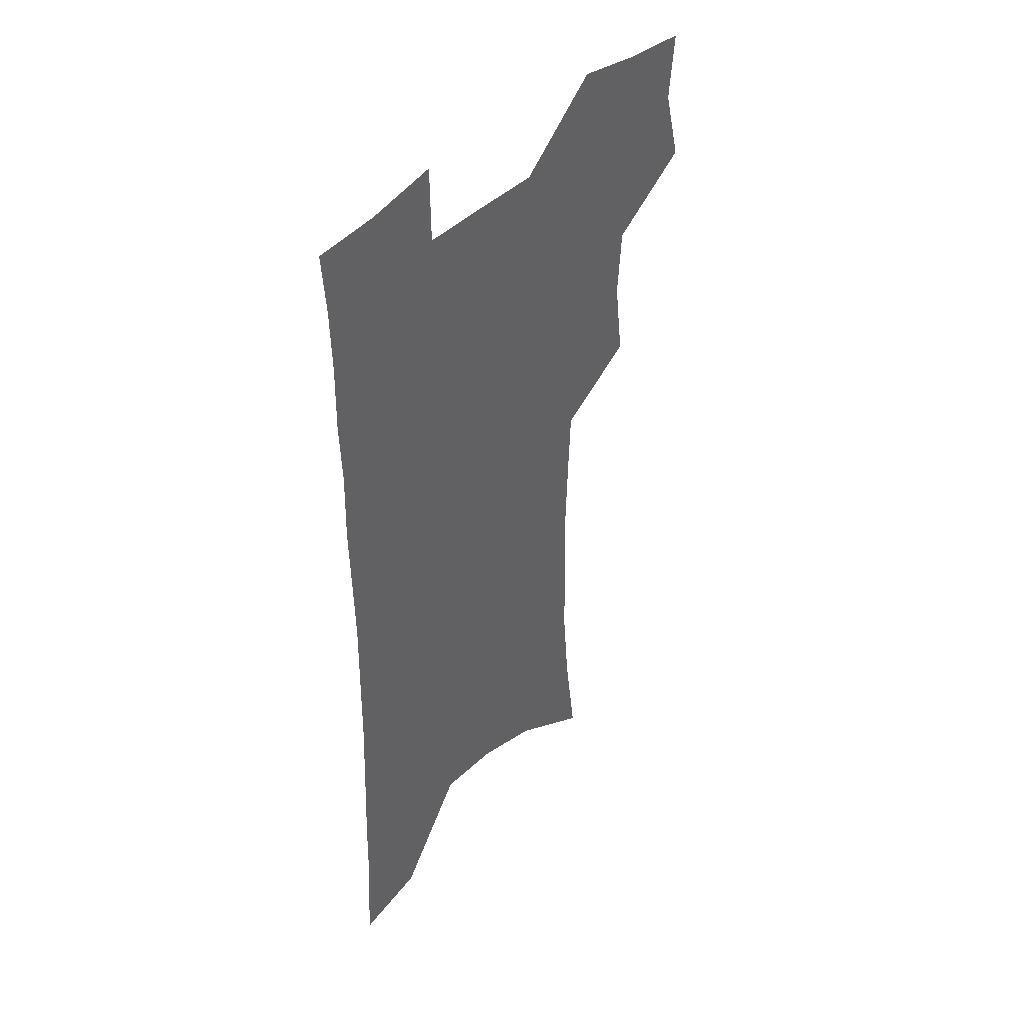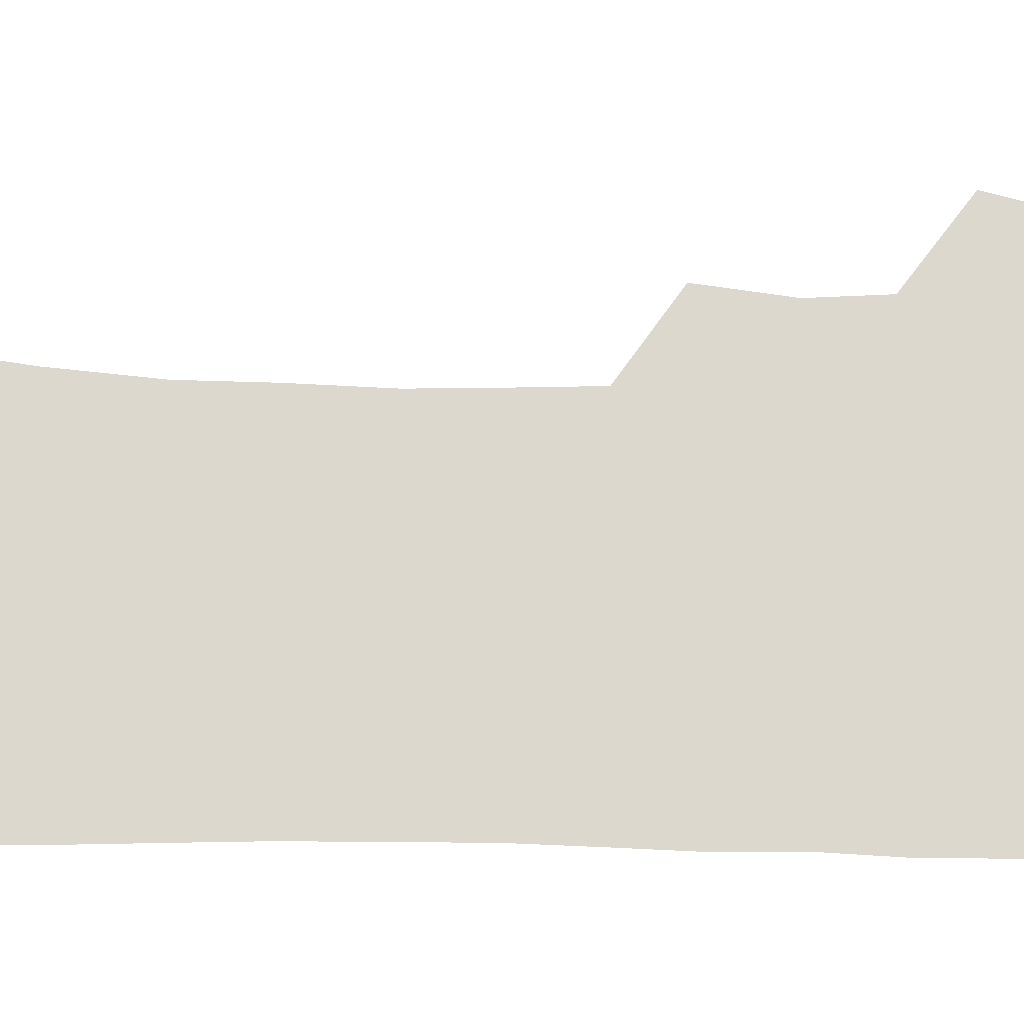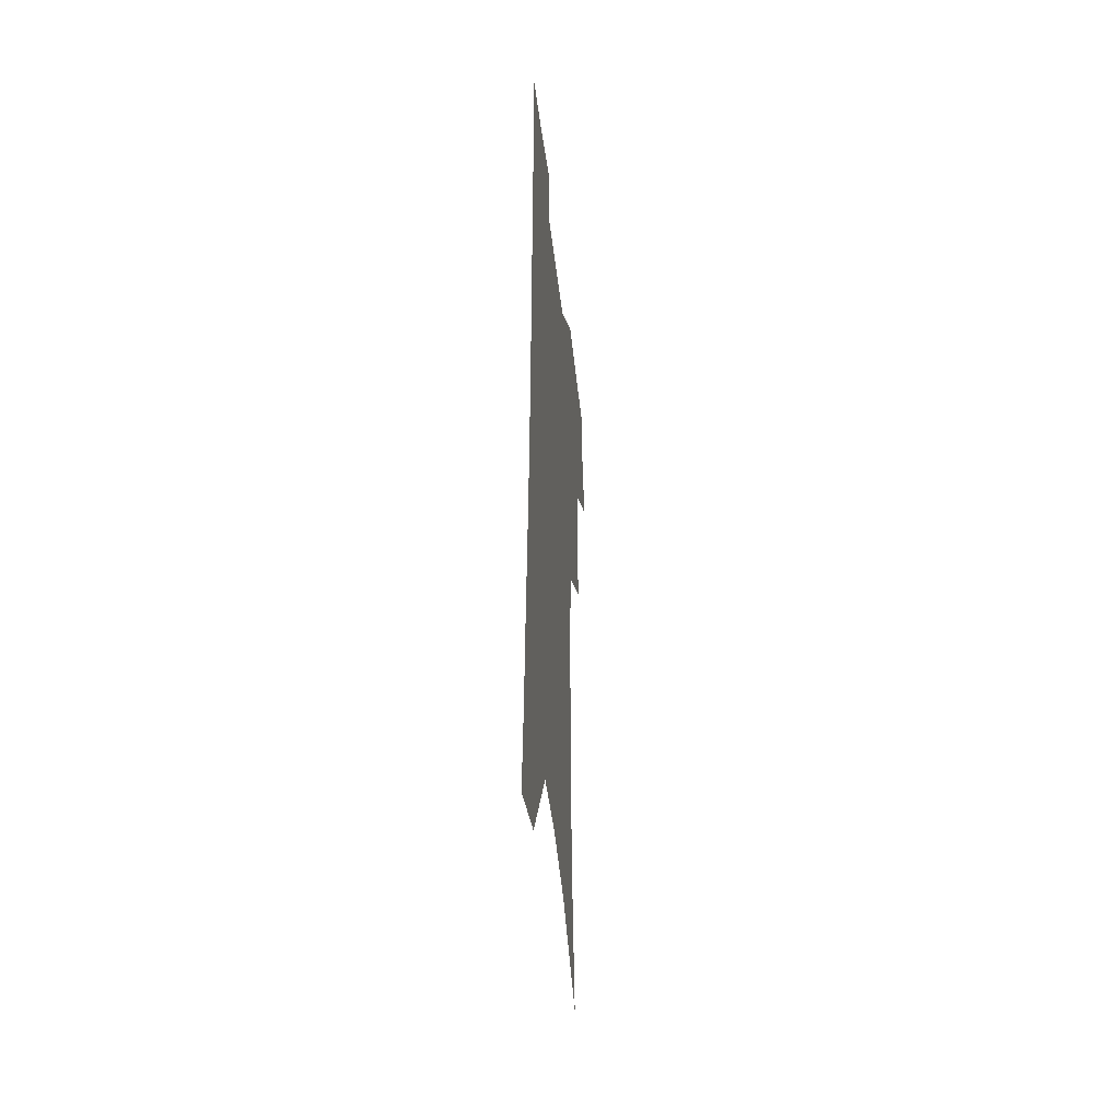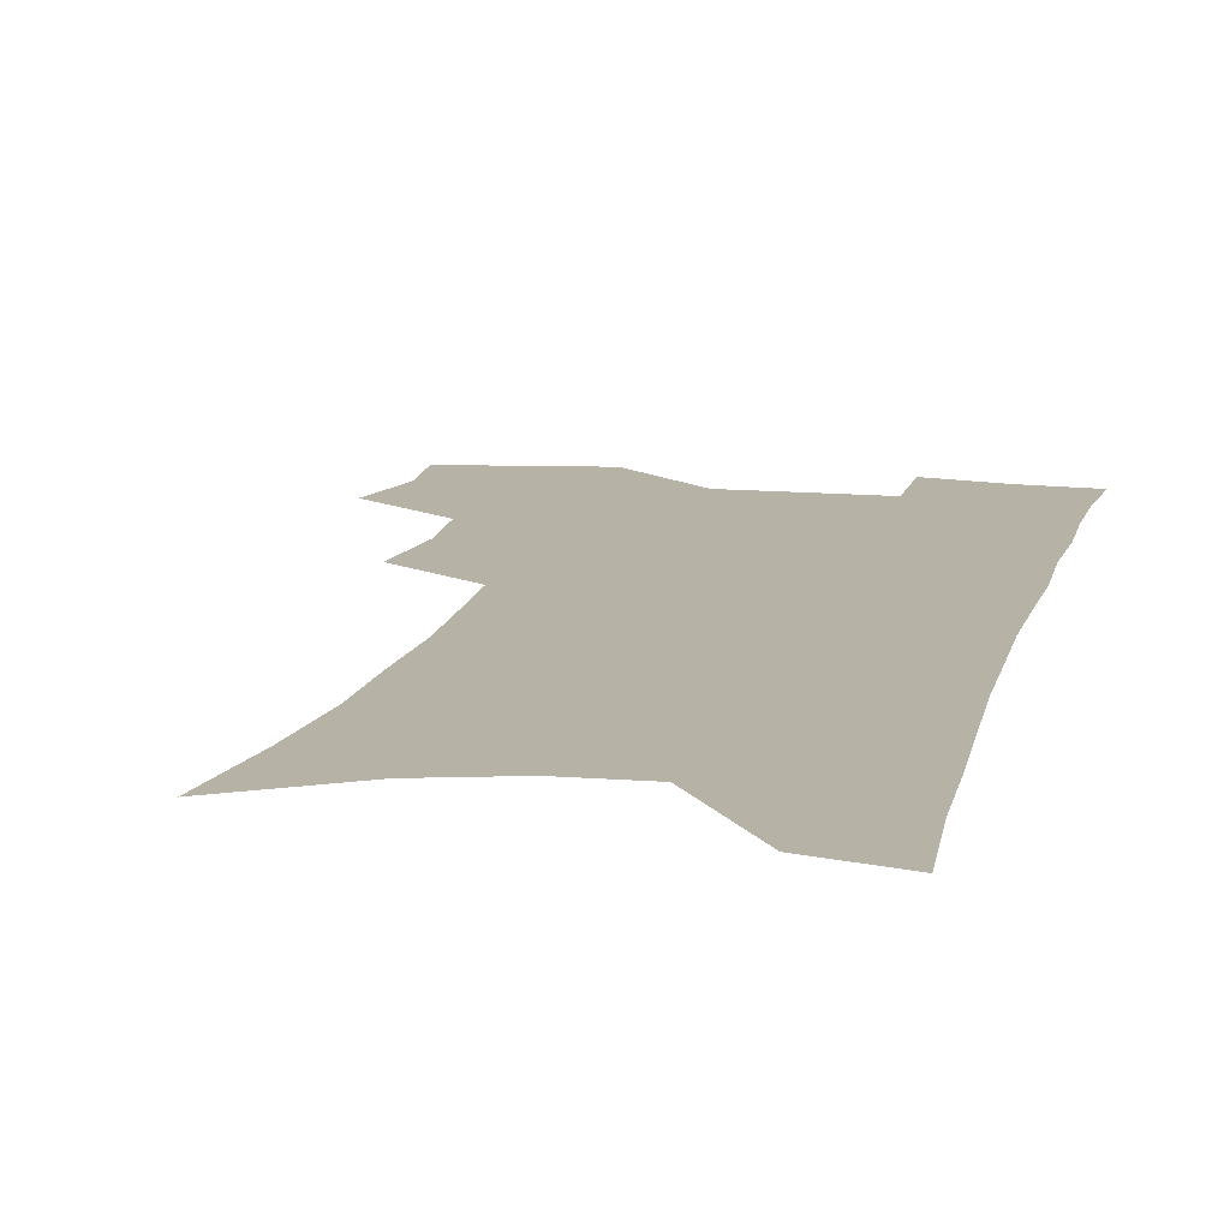
<metadata>
{"format":"obj","ext":"obj","renderer":"f3d","projection":"perspective","resolution":1024,"background":"white","views":[{"elev":44.1,"azim":131.7,"up":"+Y"},{"elev":72.6,"azim":91.3,"up":"+Z"},{"elev":-45.2,"azim":96.5,"up":"+Y"},{"elev":12.2,"azim":12.4,"up":"+Z"}]}
</metadata>
<code>
v 479.6 501.9 0
v 487.4 532.9 0
v 484.9 560.8 0
v 511.8 414.4 0
v 516 448.3 0
v 514.1 476.9 0
v 520 508.2 0
v 517.2 535.3 0
v 513.4 563.8 0
v 537 177.9 0
v 542.9 221.9 0
v 546.2 260.9 0
v 546.4 294.4 0
v 547.4 329.6 0
v 546.4 360.9 0
v 545.2 391.7 0
v 547.4 424.8 0
v 546.8 453.2 0
v 547.9 482.3 0
v 548 509.8 0
v 545.7 537.5 0
v 541 568.7 0
v 574.5 201.1 0
v 575.8 238.4 0
v 576 272.3 0
v 575.4 304.2 0
v 576 338.2 0
v 576 369.8 0
v 575.8 399.8 0
v 575.3 428.1 0
v 575.3 456.1 0
v 576 483.8 0
v 576.9 510.8 0
v 575 538.1 0
v 603.2 209.5 0
v 602.8 243.2 0
v 602.9 278.4 0
v 602.6 310.7 0
v 602.3 341.7 0
v 602.3 372 0
v 602.5 402.7 0
v 602.8 431.5 0
v 603.1 458.7 0
v 603 484.7 0
v 603.3 511.4 0
v 602.8 538.3 0
v 630.2 210.3 0
v 629.3 246.9 0
v 628.7 280.1 0
v 628.4 311.8 0
v 628 343 0
v 628.5 370.5 0
v 628.1 403 0
v 628.5 430.7 0
v 628.6 458.5 0
v 629.6 484.4 0
v 629.8 511.5 0
v 630.2 538.1 0
v 630.5 570.6 0
v 660.4 164.5 0
v 657.8 205.5 0
v 656.3 242 0
v 655 276.5 0
v 655 307.6 0
v 653.8 340.6 0
v 654.5 369.3 0
v 655.8 397.8 0
v 654.8 428.6 0
v 655.8 456 0
v 656.4 483.2 0
v 656.2 510.8 0
v 657.4 537.2 0
v 659.9 564.6 0
v 690.3 156.2 0
v 687.8 195.4 0
v 686.9 230.5 0
v 685.5 265.3 0
v 684.2 298.8 0
v 683.7 331 0
v 683.2 362.4 0
v 683.8 392.4 0
v 684.5 422 0
v 683.8 452.4 0
v 684.9 480.2 0
v 684.4 508.7 0
v 685.1 535.8 0
v 687 562.5 0
f 6 7 1
f 1 7 2
f 7 8 2
f 2 8 3
f 8 9 3
f 16 17 4
f 4 17 5
f 17 18 5
f 5 18 6
f 18 19 6
f 6 19 7
f 19 20 7
f 7 20 8
f 20 21 8
f 8 21 9
f 21 22 9
f 10 23 11
f 23 24 11
f 11 24 12
f 24 25 12
f 12 25 13
f 25 26 13
f 13 26 14
f 26 27 14
f 14 27 15
f 27 28 15
f 15 28 16
f 28 29 16
f 16 29 17
f 29 30 17
f 17 30 18
f 30 31 18
f 18 31 19
f 31 32 19
f 19 32 20
f 32 33 20
f 20 33 21
f 33 34 21
f 21 34 22
f 23 35 24
f 35 36 24
f 24 36 25
f 36 37 25
f 25 37 26
f 37 38 26
f 26 38 27
f 38 39 27
f 27 39 28
f 39 40 28
f 28 40 29
f 40 41 29
f 29 41 30
f 41 42 30
f 30 42 31
f 42 43 31
f 31 43 32
f 43 44 32
f 32 44 33
f 44 45 33
f 33 45 34
f 45 46 34
f 35 47 36
f 47 48 36
f 36 48 37
f 48 49 37
f 37 49 38
f 49 50 38
f 38 50 39
f 50 51 39
f 39 51 40
f 51 52 40
f 40 52 41
f 52 53 41
f 41 53 42
f 53 54 42
f 42 54 43
f 54 55 43
f 43 55 44
f 55 56 44
f 44 56 45
f 56 57 45
f 45 57 46
f 57 58 46
f 60 61 47
f 47 61 48
f 61 62 48
f 48 62 49
f 62 63 49
f 49 63 50
f 63 64 50
f 50 64 51
f 64 65 51
f 51 65 52
f 65 66 52
f 52 66 53
f 66 67 53
f 53 67 54
f 67 68 54
f 54 68 55
f 68 69 55
f 55 69 56
f 69 70 56
f 56 70 57
f 70 71 57
f 57 71 58
f 71 72 58
f 58 72 59
f 72 73 59
f 60 74 61
f 74 75 61
f 61 75 62
f 75 76 62
f 62 76 63
f 76 77 63
f 63 77 64
f 77 78 64
f 64 78 65
f 78 79 65
f 65 79 66
f 79 80 66
f 66 80 67
f 80 81 67
f 67 81 68
f 81 82 68
f 68 82 69
f 82 83 69
f 69 83 70
f 83 84 70
f 70 84 71
f 84 85 71
f 71 85 72
f 85 86 72
f 72 86 73
f 86 87 73

</code>
